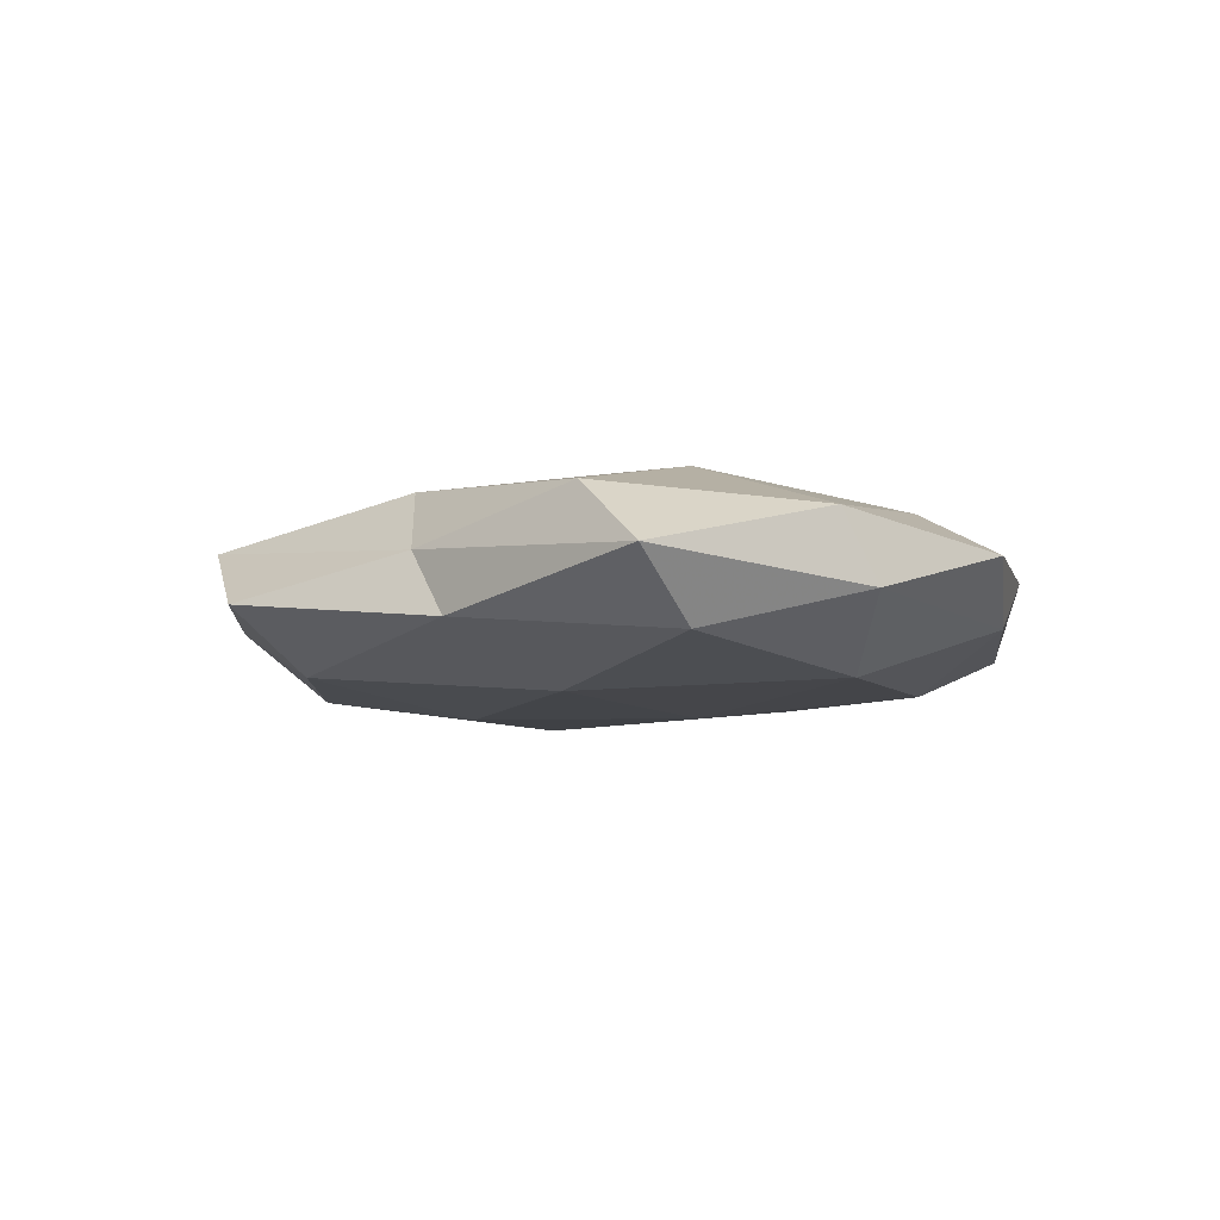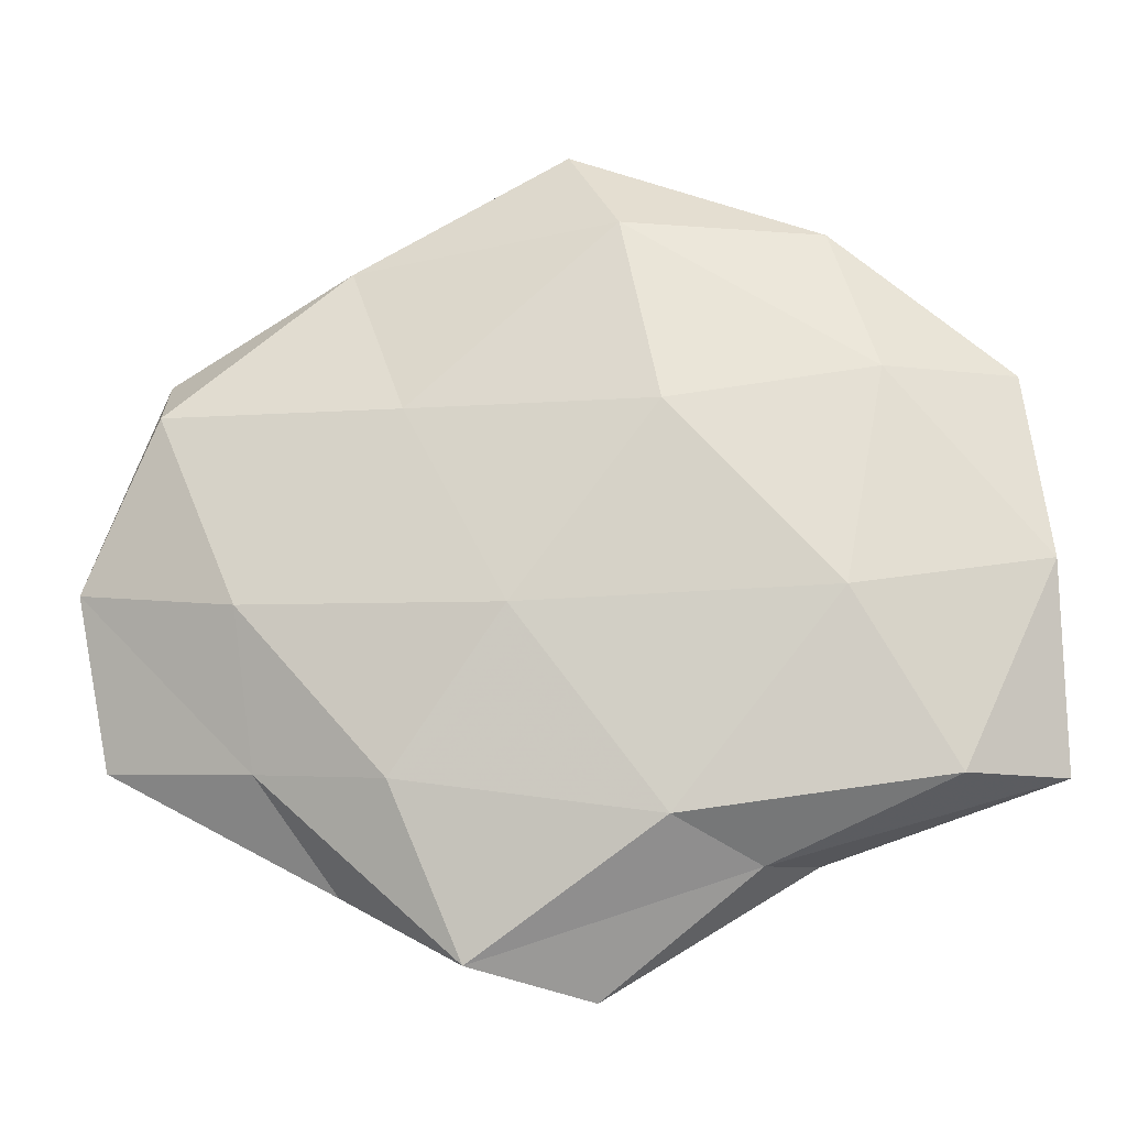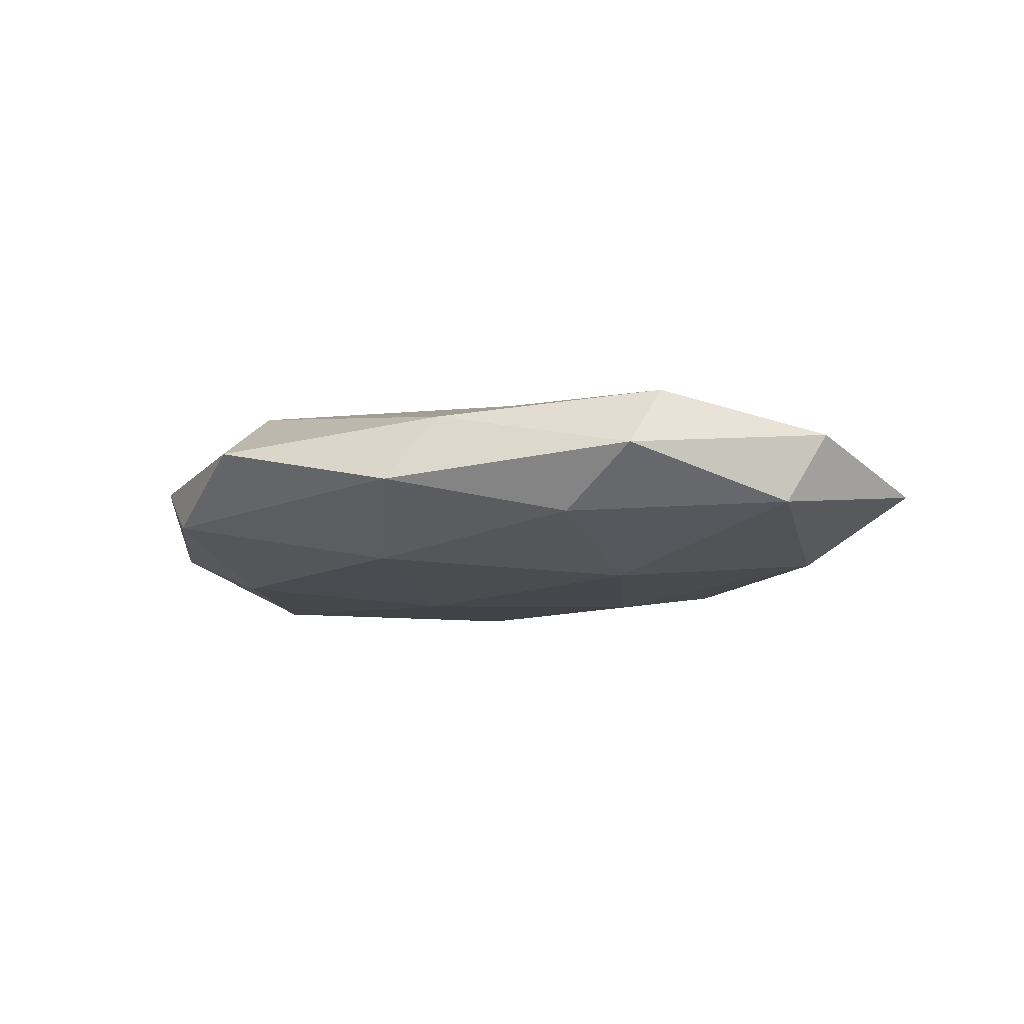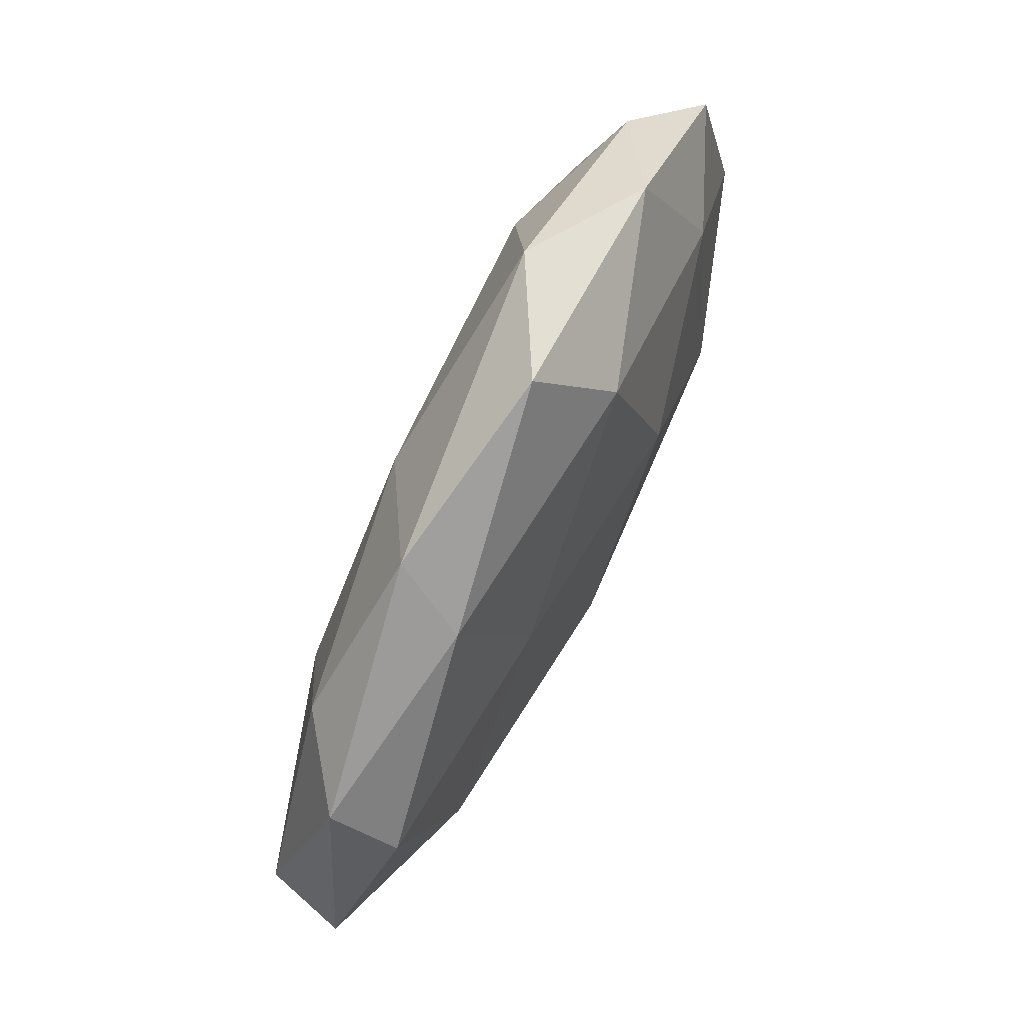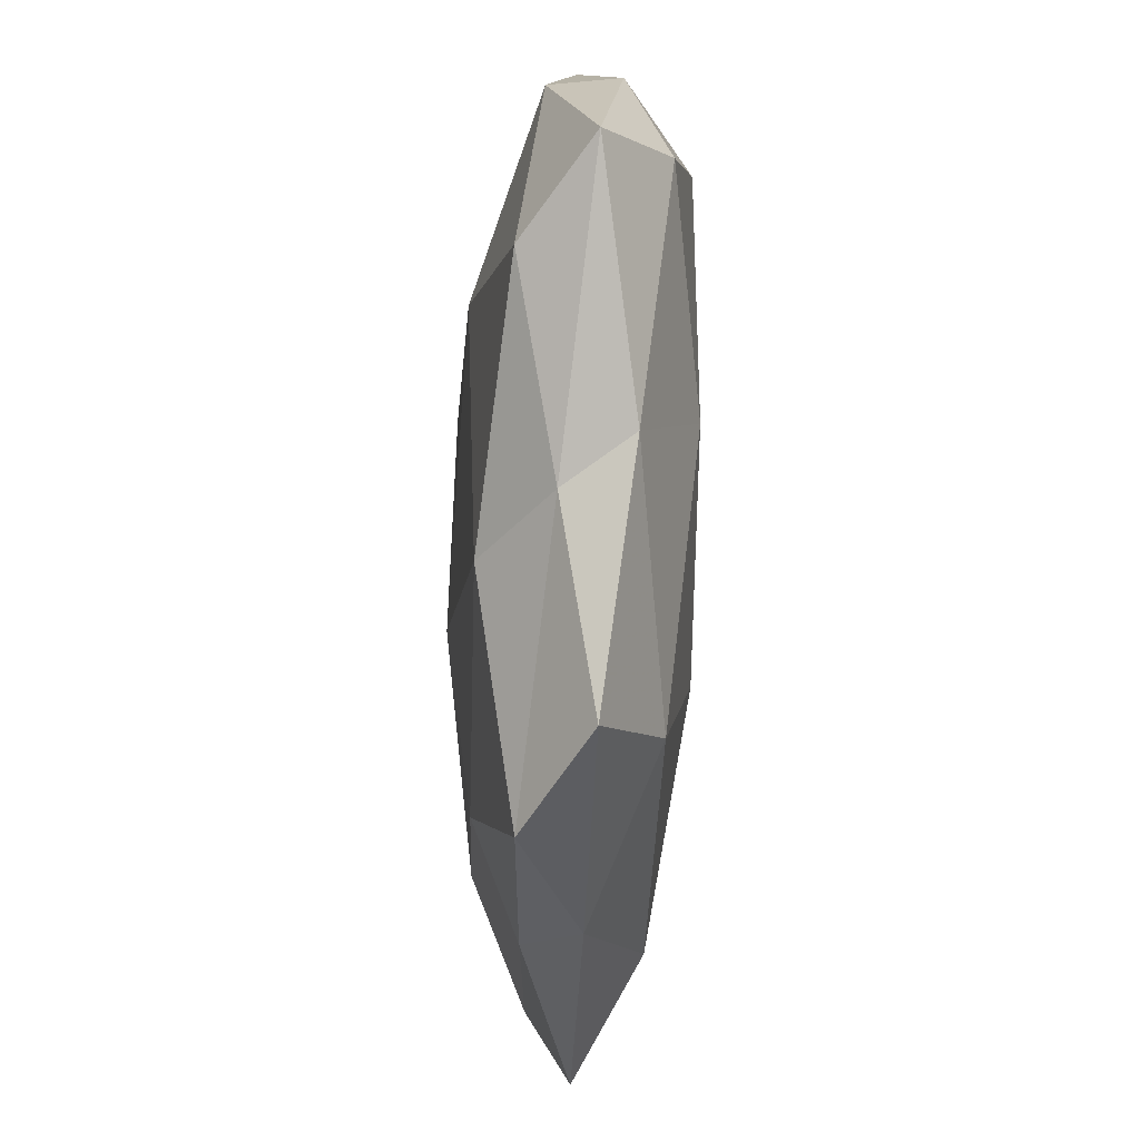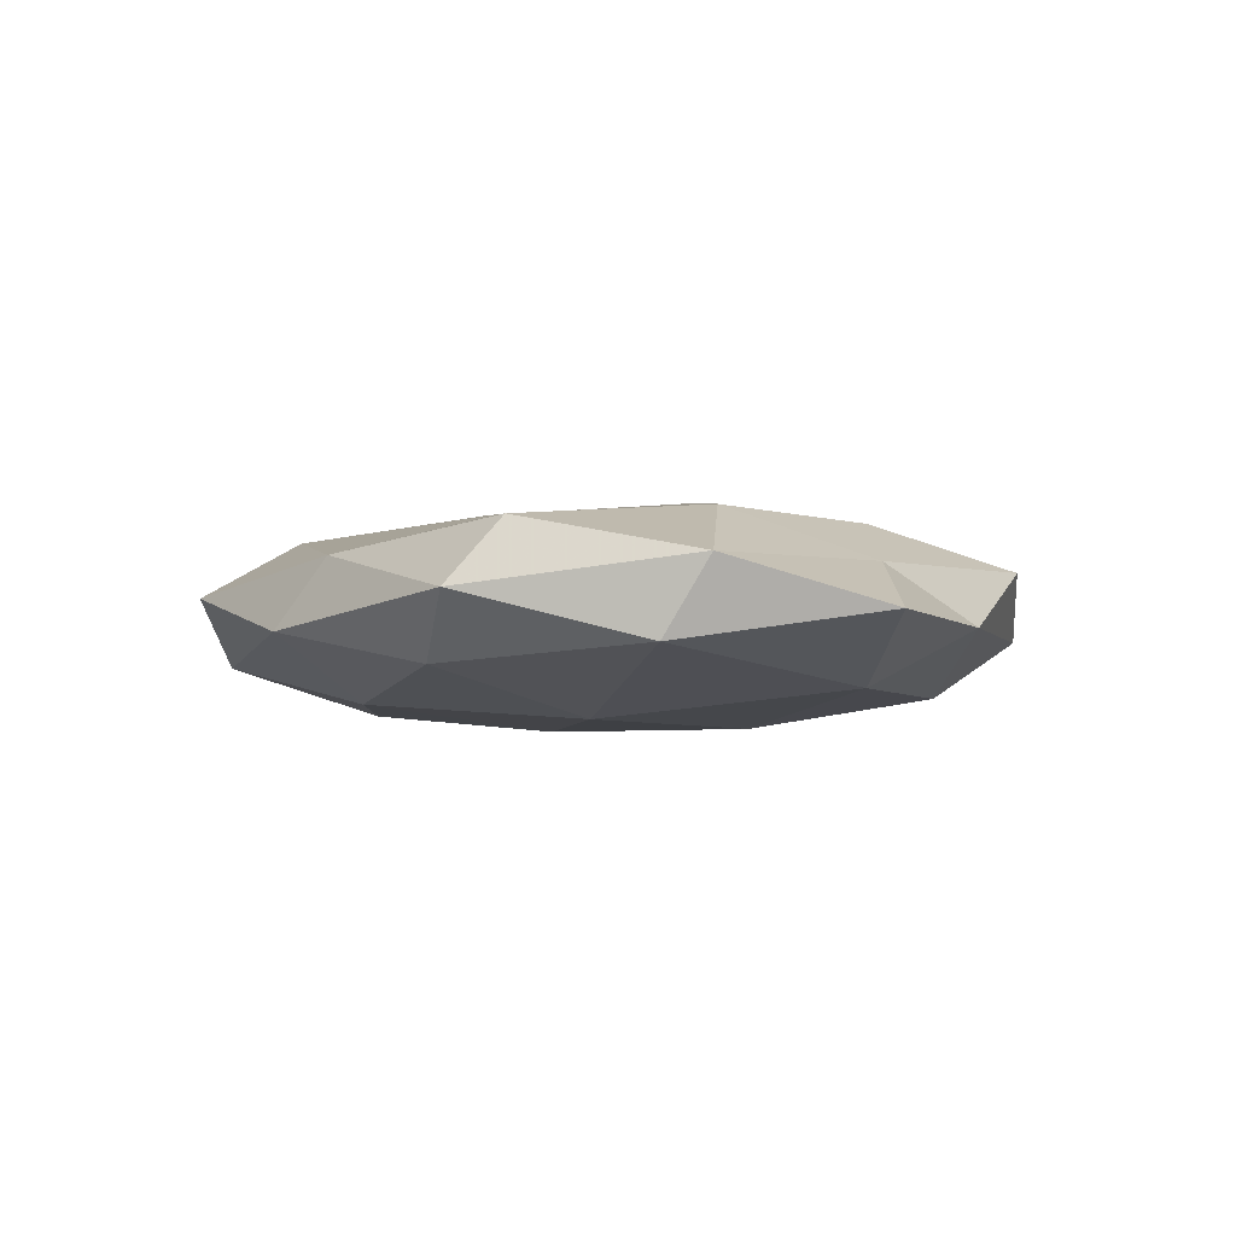
<metadata>
{"format":"obj","ext":"obj","renderer":"f3d","projection":"perspective","resolution":1024,"background":"white","views":[{"elev":-6.9,"azim":62.2,"up":"+Z"},{"elev":-16.7,"azim":6.7,"up":"+Y"},{"elev":-9.7,"azim":-132.3,"up":"+Z"},{"elev":73.8,"azim":-64.3,"up":"+Y"},{"elev":-68.9,"azim":87.7,"up":"+Y"},{"elev":-3.6,"azim":-96.6,"up":"+Z"}]}
</metadata>
<code>
v 0.02522 -0.03387 -0.004956
v -0.02003 -0.02602 0.01016
v -0.01886 0.01534 0.01082
v 0.01951 -0.03497 0.0026
v -0.01027 0.02982 -0.00996
v -0.005176 -0.03709 -0.008947
v -0.01234 -0.04538 0.00542
v -0.03808 0.02374 -0.00658
v -0.05407 -0.0223 -0.001582
v -0.04797 0.0228 0.0005853
v 0.05169 -0.002583 0.005218
v -0.02974 0.006106 -0.01196
v -0.03768 -0.02193 -0.00884
v -0.03586 -0.02414 0.004607
v 0.02812 0.0374 0.002389
v 0.02932 -0.006796 0.01231
v -0.001379 0.04857 0.002465
v -0.0544 0.001941 -0.005005
v -0.02592 0.03385 0.005531
v 0.01001 0.01436 0.01381
v 0.04784 -0.01747 -0.007664
v 0.006358 0.006942 -0.01274
v -0.009591 -0.0143 -0.0126
v 0.00122 -0.04862 -0.001972
v -0.02724 -0.03679 -0.00185
v 0.04086 -0.02635 0.007566
v 0.01012 -0.03056 0.01042
v 0.04885 0.01949 0.001873
v -0.02268 0.0396 -0.002507
v 0.03377 0.01901 0.008391
v 0.04084 0.006254 -0.01081
v 0.02166 0.02754 -0.01058
v -0.006738 -0.007968 0.01368
v 0.0519 0.001959 -0.002905
v 0.05227 -0.0257 -0.0001571
v 0.03976 0.02607 -0.00464
v 0.02106 -0.01806 -0.01168
v 0.005138 0.03707 0.009591
v -0.03726 -0.006403 0.01027
v 0.01241 0.04538 -0.005045
v -0.05669 -0.00292 0.003647
v -0.04707 0.01639 0.007975
f 12 8 5
f 14 7 2
f 18 10 8
f 18 8 12
f 9 18 13
f 18 12 13
f 12 5 22
f 13 23 6
f 13 12 23
f 23 12 22
f 1 4 24
f 24 6 1
f 7 24 4
f 13 6 25
f 9 13 25
f 25 7 14
f 9 25 14
f 25 6 24
f 25 24 7
f 11 16 26
f 2 7 27
f 7 4 27
f 27 4 26
f 26 16 27
f 29 5 8
f 8 10 29
f 10 19 29
f 29 19 17
f 30 16 11
f 30 20 16
f 28 30 11
f 28 15 30
f 22 5 32
f 32 31 22
f 3 33 20
f 16 20 33
f 27 33 2
f 16 33 27
f 28 11 34
f 34 21 31
f 35 4 1
f 21 35 1
f 35 26 4
f 11 26 35
f 11 35 34
f 34 35 21
f 28 36 15
f 36 31 32
f 28 34 36
f 34 31 36
f 6 37 1
f 1 37 21
f 6 23 37
f 22 37 23
f 31 21 37
f 31 37 22
f 15 17 38
f 38 19 3
f 38 17 19
f 20 38 3
f 15 38 30
f 30 38 20
f 14 2 39
f 39 2 33
f 39 33 3
f 15 40 17
f 40 5 29
f 17 40 29
f 40 32 5
f 36 40 15
f 36 32 40
f 9 14 41
f 9 41 18
f 41 10 18
f 14 39 41
f 3 19 42
f 10 42 19
f 42 39 3
f 41 42 10
f 41 39 42

</code>
